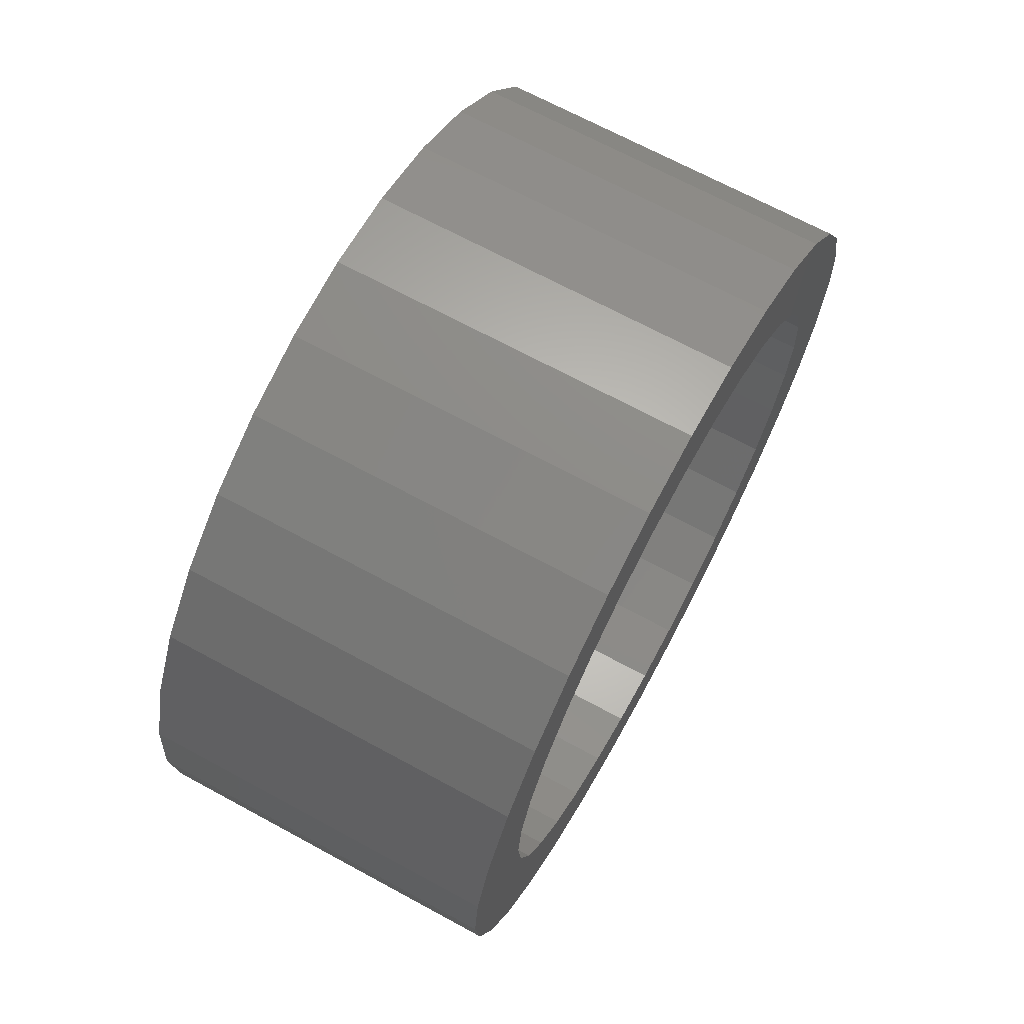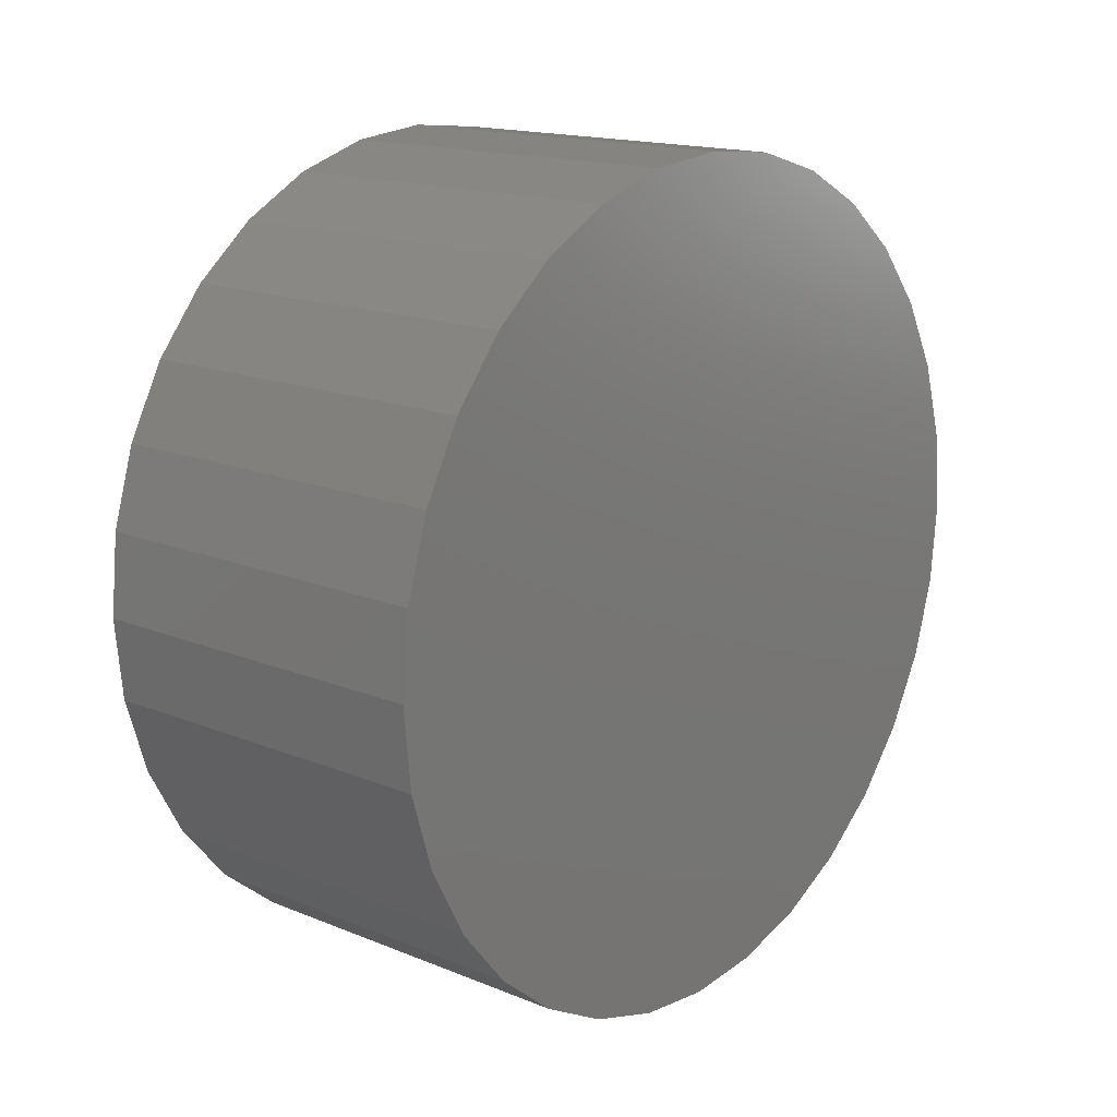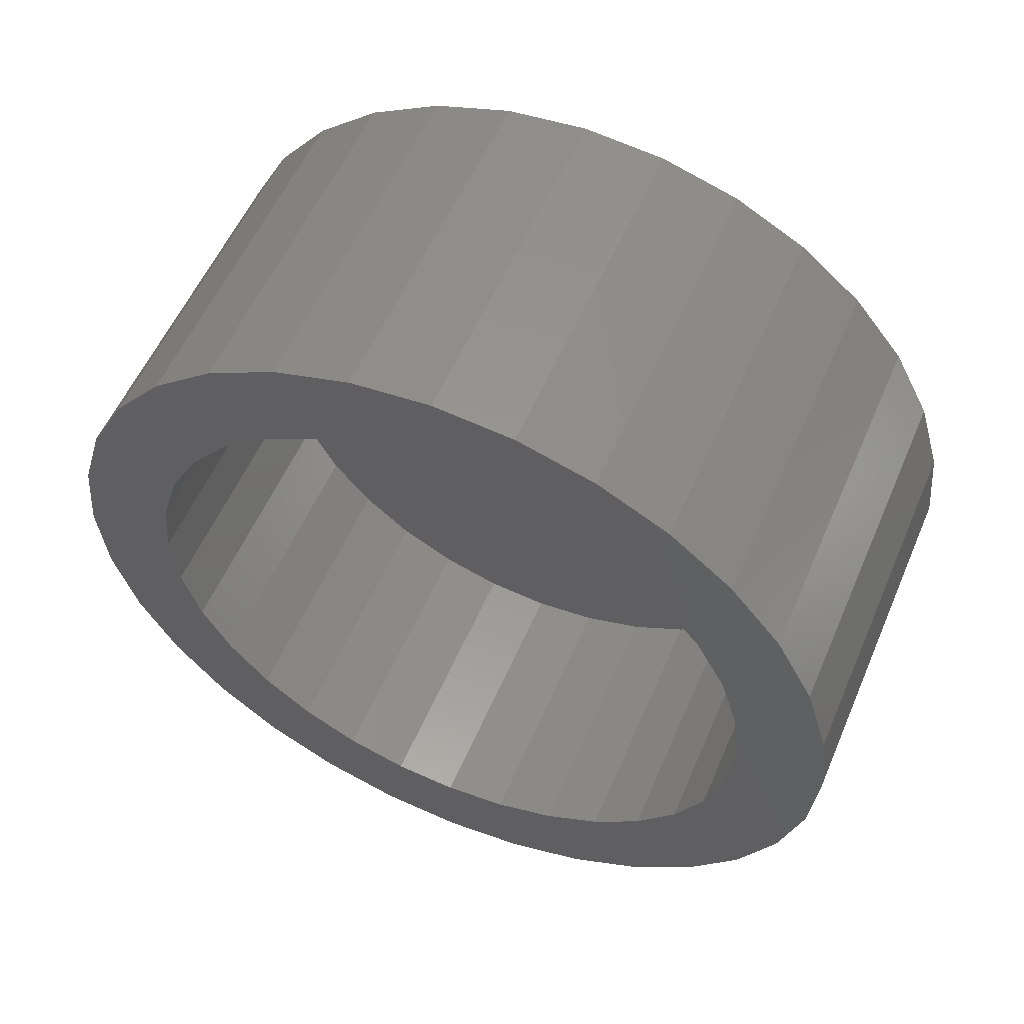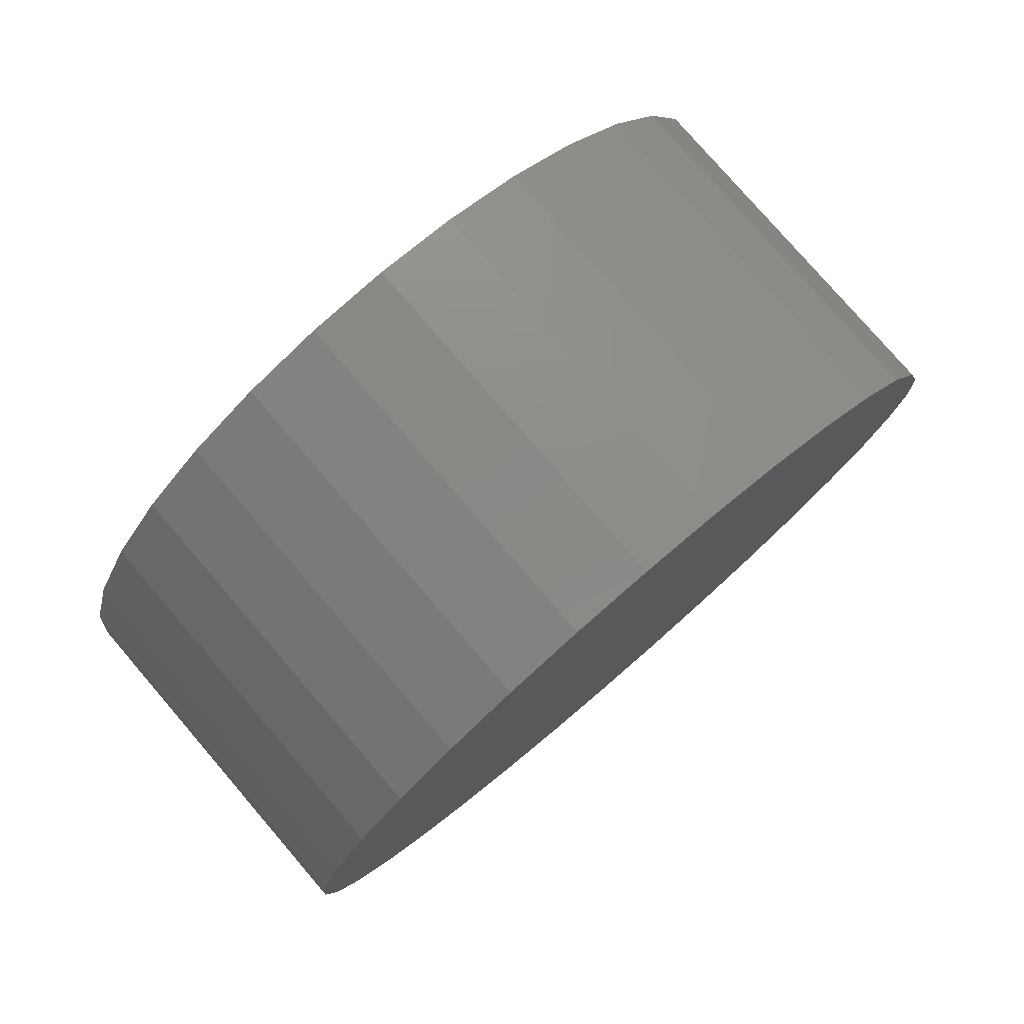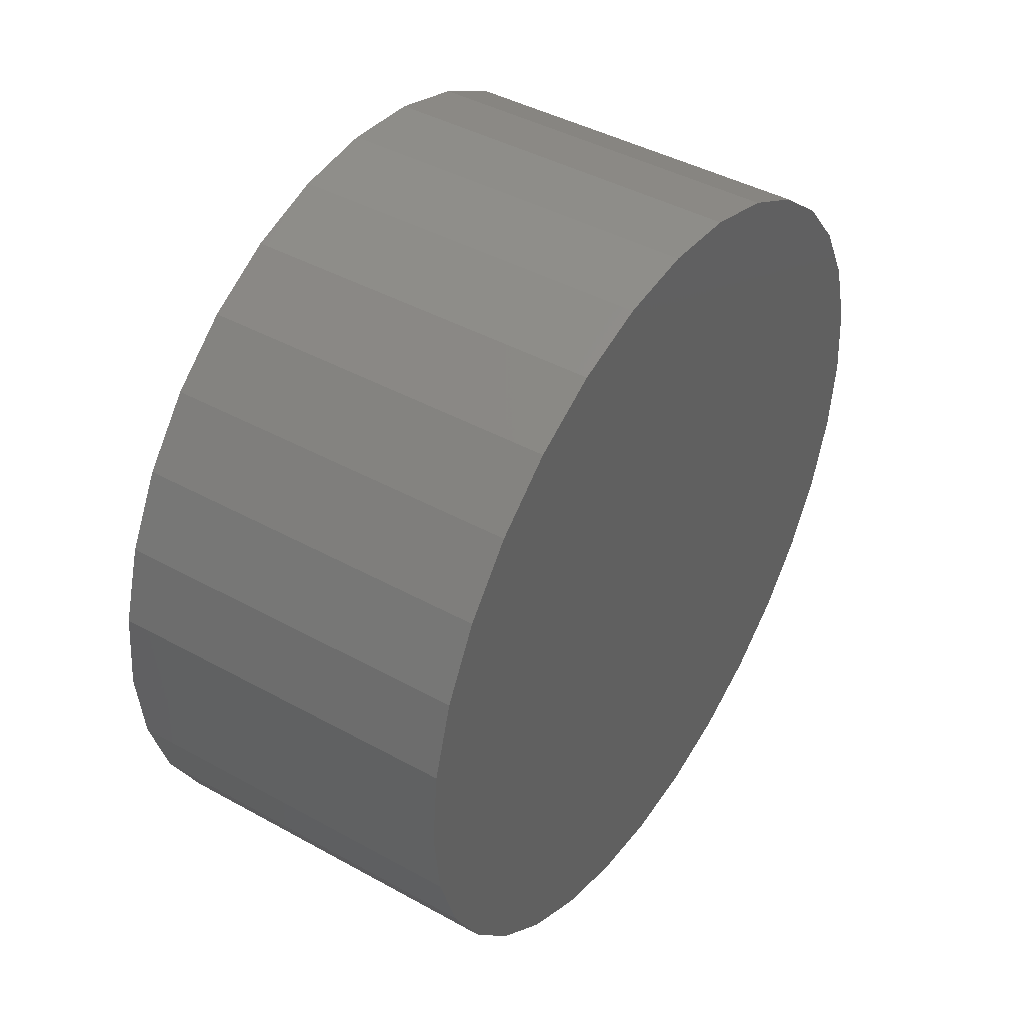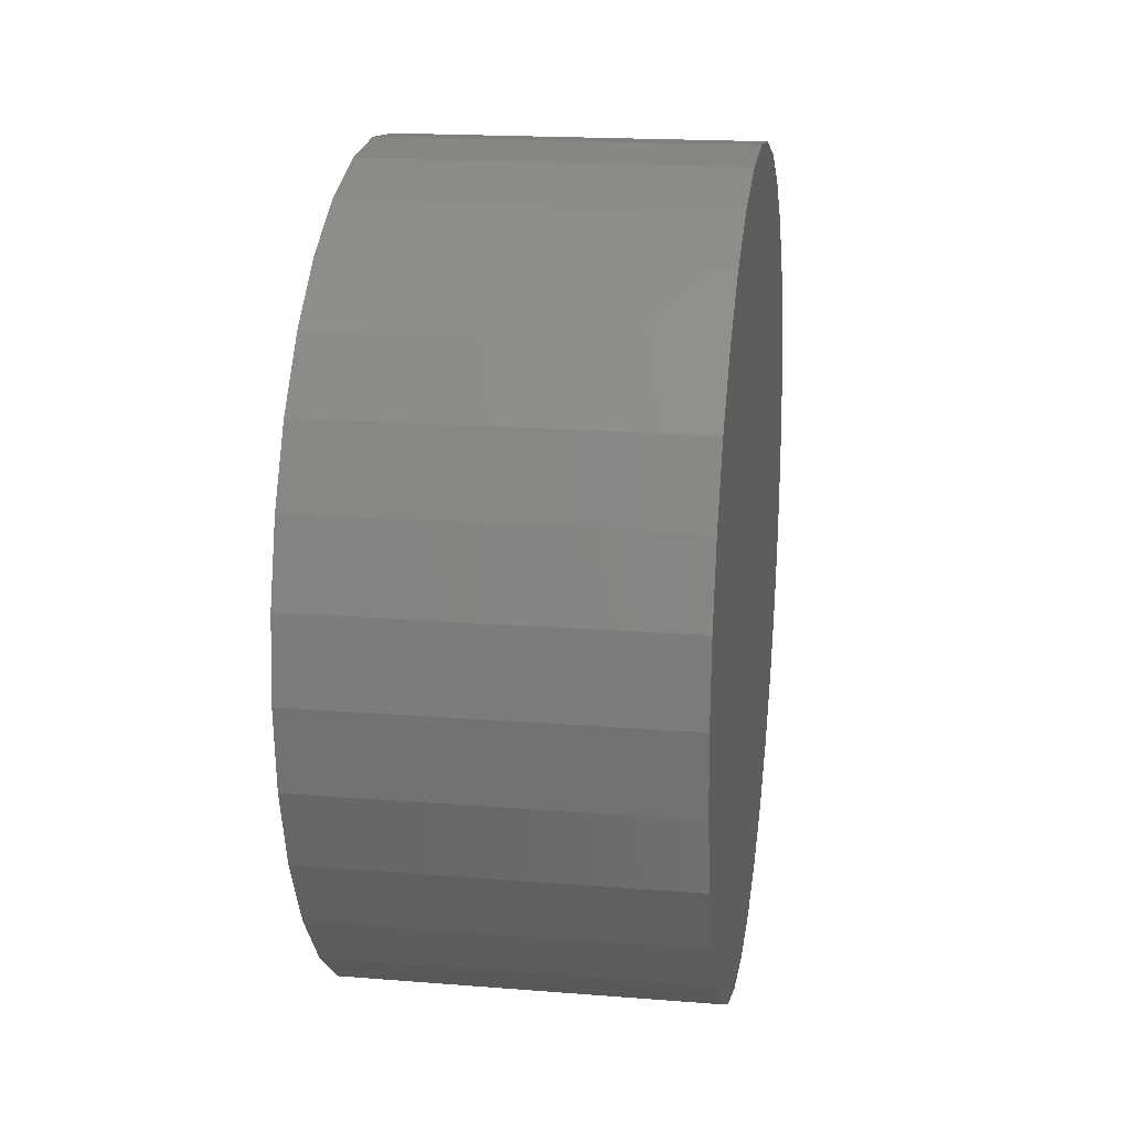
<metadata>
{"format":"stl","ext":"stl","renderer":"f3d","projection":"perspective","resolution":1024,"background":"white","views":[{"elev":68.9,"azim":28.5,"up":"+Y"},{"elev":16.0,"azim":-139.9,"up":"+Z"},{"elev":55.8,"azim":113.1,"up":"+Z"},{"elev":78.5,"azim":-130.7,"up":"+Z"},{"elev":43.3,"azim":-146.9,"up":"+Y"},{"elev":18.1,"azim":-171.2,"up":"+Y"}]}
</metadata>
<code>
# stl→obj: 128 verts, 252 faces
v 0.2656 -0.6236 0.1211
v 0.2656 -0.5561 0.08503
v 0.2656 -0.4069 0.1413
v 0.2656 -0.4662 0.1471
v 0.2656 -0.5233 0.1644
v 0.2656 -0.6827 0.1696
v 0.2656 -0.4069 0.7493
v 0.2656 -0.3476 0.7435
v 0.2656 -0.1903 0.7696
v 0.2656 -0.2577 0.8056
v 0.2656 -0.3308 0.8278
v 0.2656 -0.4069 0.8353
v 0.2656 -0.483 0.8278
v 0.2656 -0.5561 0.8056
v 0.2656 -0.6236 0.7696
v 0.2656 -0.4662 0.7435
v 0.2656 -0.483 0.06284
v 0.2656 -0.4069 0.05535
v 0.2656 -0.3308 0.06284
v 0.2656 -0.2577 0.08503
v 0.2656 -0.1903 0.1211
v 0.2656 -0.3476 0.1471
v 0.2656 -0.5233 0.7262
v 0.2656 -0.6827 0.7211
v 0.2656 -0.5758 0.6981
v 0.2656 -0.7312 0.662
v 0.2656 -0.6219 0.6603
v 0.2656 -0.6597 0.6142
v 0.2656 -0.7672 0.5945
v 0.2656 -0.6878 0.5617
v 0.2656 -0.7894 0.5214
v 0.2656 -0.7051 0.5046
v 0.2656 -0.7109 0.4453
v 0.2656 -0.7969 0.4453
v 0.2656 -0.7051 0.386
v 0.2656 -0.7894 0.3692
v 0.2656 -0.6878 0.329
v 0.2656 -0.7672 0.2961
v 0.2656 -0.6597 0.2764
v 0.2656 -0.6219 0.2303
v 0.2656 -0.7312 0.2287
v 0.2656 -0.5758 0.1925
v 0.2656 -0.1312 0.7211
v 0.2656 -0.2906 0.7262
v 0.2656 -0.08266 0.662
v 0.2656 -0.238 0.6981
v 0.2656 -0.1919 0.6603
v 0.2656 -0.04663 0.5945
v 0.2656 -0.1541 0.6142
v 0.2656 -0.02443 0.5214
v 0.2656 -0.126 0.5617
v 0.2656 -0.1087 0.5046
v 0.2656 -0.01694 0.4453
v 0.2656 -0.1029 0.4453
v 0.2656 -0.02443 0.3692
v 0.2656 -0.1087 0.386
v 0.2656 -0.04663 0.2961
v 0.2656 -0.126 0.329
v 0.2656 -0.1541 0.2764
v 0.2656 -0.08266 0.2287
v 0.2656 -0.1919 0.2303
v 0.2656 -0.1312 0.1696
v 0.2656 -0.238 0.1925
v 0.2656 -0.2906 0.1644
v 0.007812 -0.4069 0.1413
v 0.007812 -0.3476 0.1471
v 0.007812 -0.2906 0.1644
v 0.007812 -0.238 0.1925
v 0.007812 -0.1919 0.2303
v 0.007812 -0.1541 0.2764
v 0.007812 -0.126 0.329
v 0.007812 -0.1087 0.386
v 0.007812 -0.1029 0.4453
v 0.007812 -0.4662 0.1471
v 0.007812 -0.5233 0.1644
v 0.007812 -0.5758 0.1925
v 0.007812 -0.6219 0.2303
v 0.007812 -0.6597 0.2764
v 0.007812 -0.6878 0.329
v 0.007812 -0.7051 0.386
v 0.007812 -0.7109 0.4453
v 0.007812 -0.4069 0.7493
v 0.007812 -0.4662 0.7435
v 0.007812 -0.5233 0.7262
v 0.007812 -0.5758 0.6981
v 0.007812 -0.6219 0.6603
v 0.007812 -0.6597 0.6142
v 0.007812 -0.6878 0.5617
v 0.007812 -0.7051 0.5046
v 0.007812 -0.3476 0.7435
v 0.007812 -0.2906 0.7262
v 0.007812 -0.238 0.6981
v 0.007812 -0.1919 0.6603
v 0.007812 -0.1541 0.6142
v 0.007812 -0.126 0.5617
v 0.007812 -0.1087 0.5046
v -0.07812 -0.01694 0.4453
v -0.07812 -0.02443 0.3692
v -0.07812 -0.04663 0.2961
v -0.07812 -0.08266 0.2287
v -0.07812 -0.1312 0.1696
v -0.07812 -0.1903 0.1211
v -0.07812 -0.2577 0.08503
v -0.07812 -0.3308 0.06284
v -0.07812 -0.4069 0.05535
v -0.07812 -0.483 0.06284
v -0.07812 -0.5561 0.08503
v -0.07812 -0.6236 0.1211
v -0.07812 -0.6827 0.1696
v -0.07812 -0.7312 0.2287
v -0.07812 -0.7672 0.2961
v -0.07812 -0.7894 0.3692
v -0.07812 -0.7969 0.4453
v -0.07812 -0.7894 0.5214
v -0.07812 -0.7672 0.5945
v -0.07812 -0.7312 0.662
v -0.07812 -0.6827 0.7211
v -0.07812 -0.6236 0.7696
v -0.07812 -0.5561 0.8056
v -0.07812 -0.483 0.8278
v -0.07812 -0.4069 0.8353
v -0.07812 -0.3308 0.8278
v -0.07812 -0.2577 0.8056
v -0.07812 -0.1903 0.7696
v -0.07812 -0.1312 0.7211
v -0.07812 -0.08266 0.662
v -0.07812 -0.04663 0.5945
v -0.07812 -0.02443 0.5214
f 1 2 3
f 1 3 4
f 1 4 5
f 1 5 6
f 7 8 9
f 7 9 10
f 7 10 11
f 7 11 12
f 7 12 13
f 7 13 14
f 7 14 15
f 7 15 16
f 3 2 17
f 3 17 18
f 3 18 19
f 3 19 20
f 3 20 21
f 3 21 22
f 16 15 23
f 23 15 24
f 23 24 25
f 25 24 26
f 25 26 27
f 27 26 28
f 28 26 29
f 28 29 30
f 30 29 31
f 30 31 32
f 32 31 33
f 33 31 34
f 33 34 35
f 35 34 36
f 35 36 37
f 37 36 38
f 37 38 39
f 39 38 40
f 40 38 41
f 40 41 42
f 42 41 6
f 42 6 5
f 9 8 43
f 43 8 44
f 43 44 45
f 45 44 46
f 45 46 47
f 45 47 48
f 48 47 49
f 48 49 50
f 50 49 51
f 50 51 52
f 50 52 53
f 53 52 54
f 53 54 55
f 55 54 56
f 55 56 57
f 57 56 58
f 57 58 59
f 57 59 60
f 60 59 61
f 60 61 62
f 62 61 63
f 62 63 64
f 64 22 62
f 62 22 21
f 65 22 66
f 66 22 64
f 66 64 67
f 67 64 63
f 67 63 68
f 68 63 61
f 68 61 69
f 69 61 59
f 69 59 70
f 70 59 58
f 70 58 71
f 71 58 56
f 71 56 72
f 72 56 54
f 72 54 73
f 22 65 3
f 3 65 74
f 3 74 4
f 4 74 75
f 4 75 5
f 5 75 76
f 5 76 42
f 42 76 77
f 42 77 40
f 40 77 78
f 40 78 39
f 39 78 79
f 39 79 37
f 37 79 80
f 37 80 35
f 35 80 81
f 35 81 33
f 82 16 83
f 83 16 23
f 83 23 84
f 84 23 25
f 84 25 85
f 85 25 27
f 85 27 86
f 86 27 28
f 86 28 87
f 87 28 30
f 87 30 88
f 88 30 32
f 88 32 89
f 89 32 33
f 89 33 81
f 16 82 7
f 7 82 90
f 7 90 8
f 8 90 91
f 8 91 44
f 44 91 92
f 44 92 46
f 46 92 93
f 46 93 47
f 47 93 94
f 47 94 49
f 49 94 95
f 49 95 51
f 51 95 96
f 51 96 52
f 52 96 73
f 52 73 54
f 97 53 98
f 98 53 55
f 98 55 99
f 99 55 57
f 99 57 100
f 100 57 60
f 100 60 101
f 101 60 62
f 101 62 102
f 102 62 21
f 102 21 103
f 103 21 20
f 103 20 104
f 104 20 19
f 104 19 105
f 105 19 18
f 105 18 106
f 106 18 17
f 106 17 107
f 107 17 2
f 107 2 108
f 108 2 1
f 108 1 109
f 109 1 6
f 109 6 110
f 110 6 41
f 110 41 111
f 111 41 38
f 111 38 112
f 112 38 36
f 112 36 113
f 113 36 34
f 113 34 114
f 114 34 31
f 114 31 115
f 115 31 29
f 115 29 116
f 116 29 26
f 116 26 117
f 117 26 24
f 117 24 118
f 118 24 15
f 118 15 119
f 119 15 14
f 119 14 120
f 120 14 13
f 120 13 121
f 121 13 12
f 121 12 122
f 122 12 11
f 122 11 123
f 123 11 10
f 123 10 124
f 124 10 9
f 124 9 125
f 125 9 43
f 125 43 126
f 126 43 45
f 126 45 127
f 127 45 48
f 127 48 128
f 128 48 50
f 128 50 97
f 97 50 53
f 121 122 120
f 105 106 104
f 104 106 107
f 104 107 103
f 103 107 108
f 103 108 102
f 102 108 109
f 102 109 101
f 101 109 110
f 101 110 100
f 100 110 111
f 100 111 99
f 99 111 112
f 99 112 98
f 98 112 113
f 98 113 97
f 97 113 114
f 97 114 128
f 128 114 115
f 128 115 127
f 127 115 116
f 127 116 126
f 126 116 117
f 126 117 125
f 125 117 118
f 125 118 124
f 124 118 119
f 124 119 123
f 123 119 120
f 123 120 122
f 83 90 82
f 90 83 91
f 91 83 84
f 91 84 92
f 92 84 85
f 92 85 93
f 93 85 86
f 93 86 94
f 94 86 87
f 94 87 95
f 95 87 88
f 95 88 96
f 96 88 89
f 96 89 73
f 73 89 81
f 73 81 72
f 72 81 80
f 72 80 71
f 71 80 79
f 71 79 70
f 70 79 78
f 70 78 69
f 69 78 77
f 69 77 68
f 68 77 76
f 68 76 67
f 67 76 75
f 67 75 66
f 66 75 74
f 66 74 65

</code>
